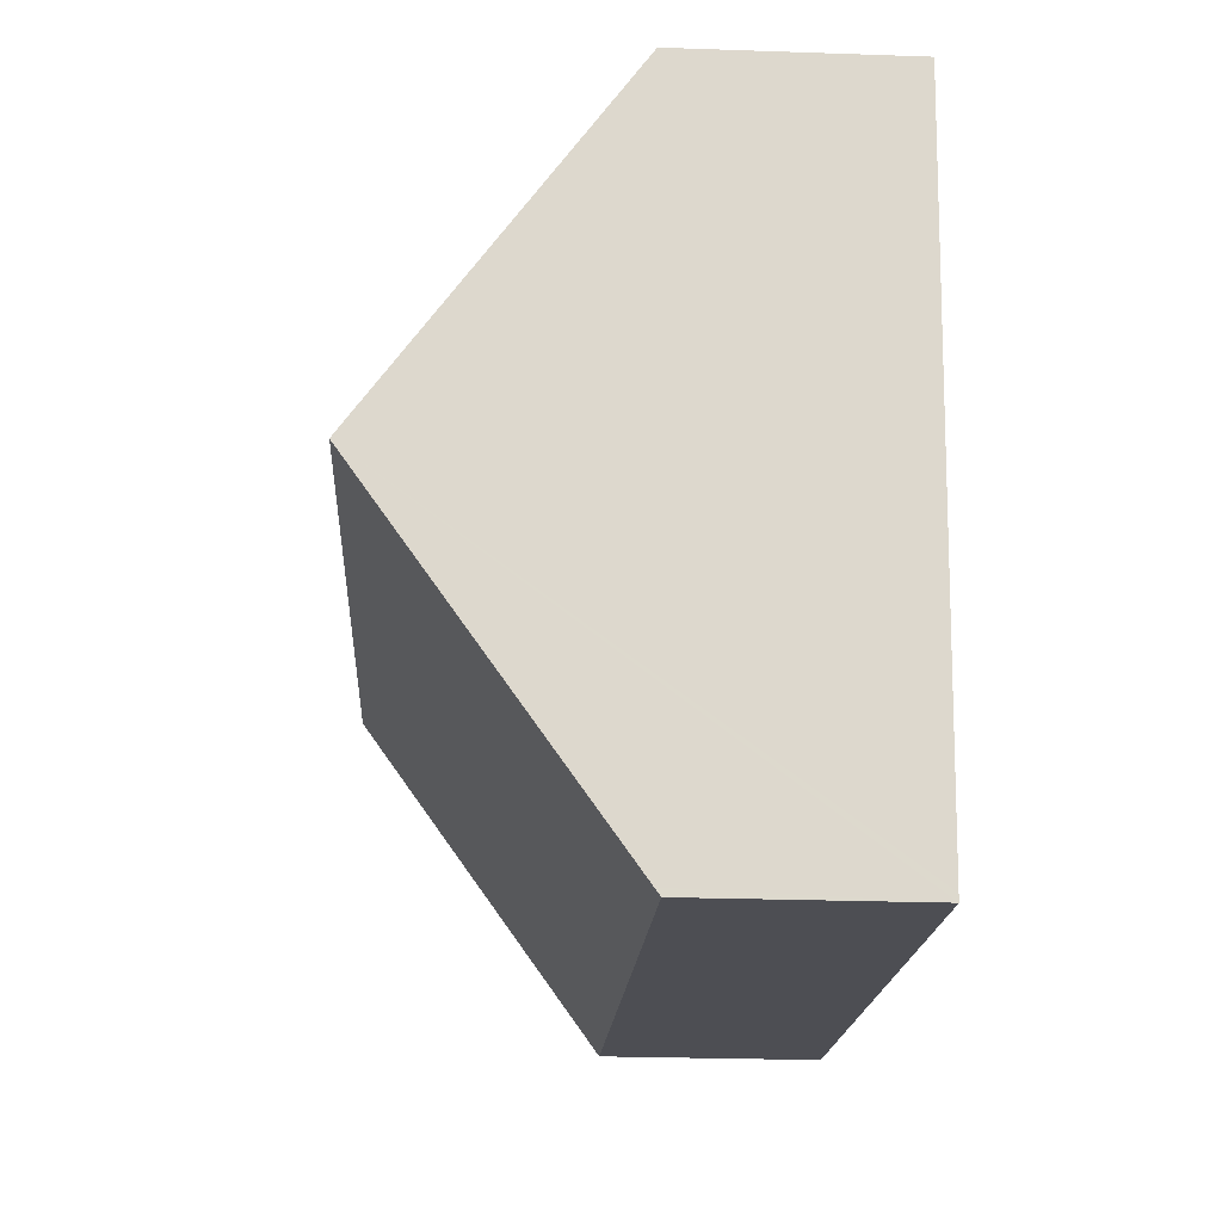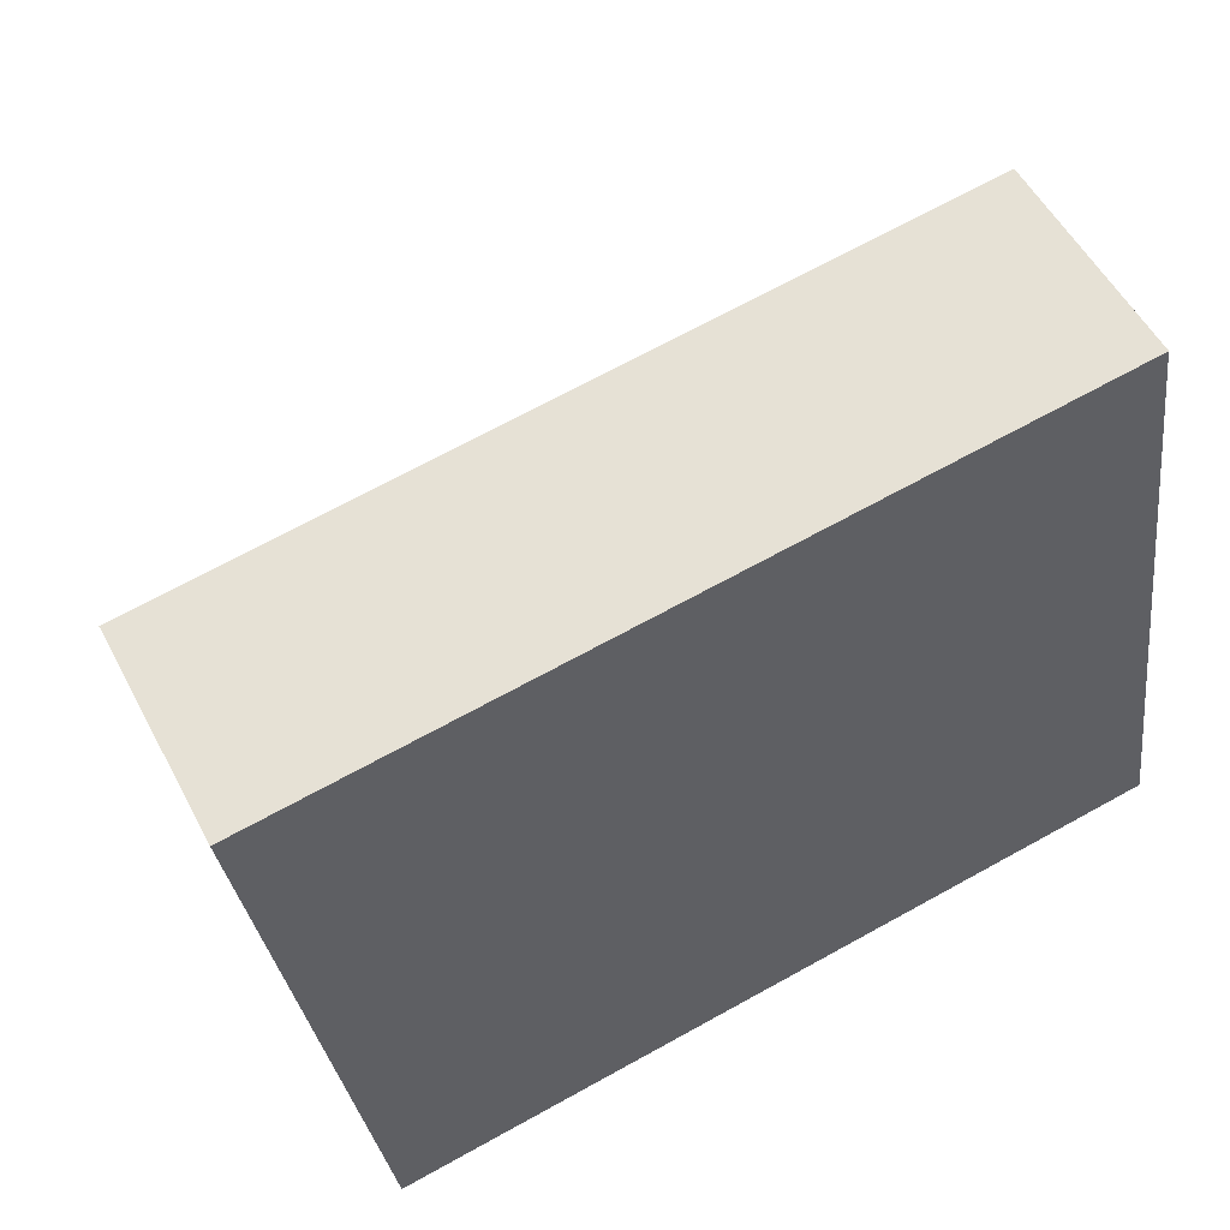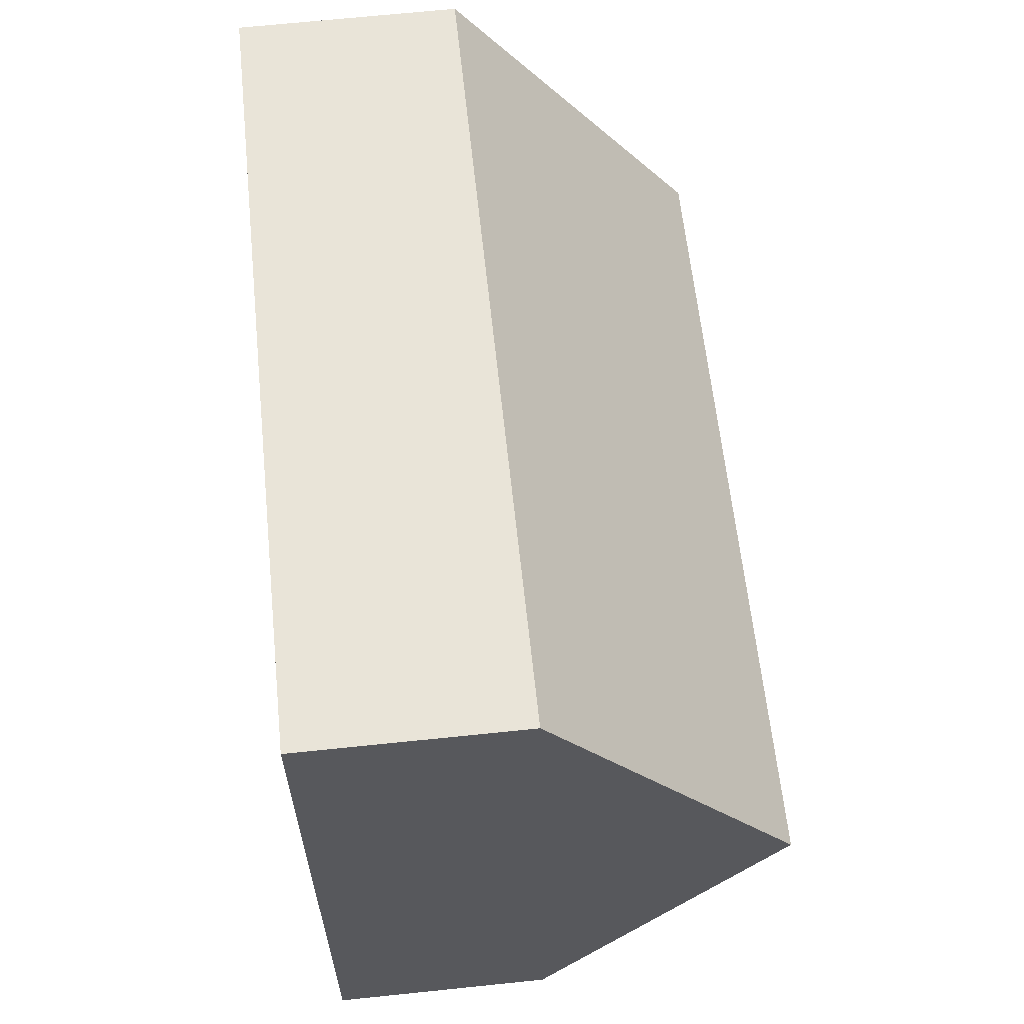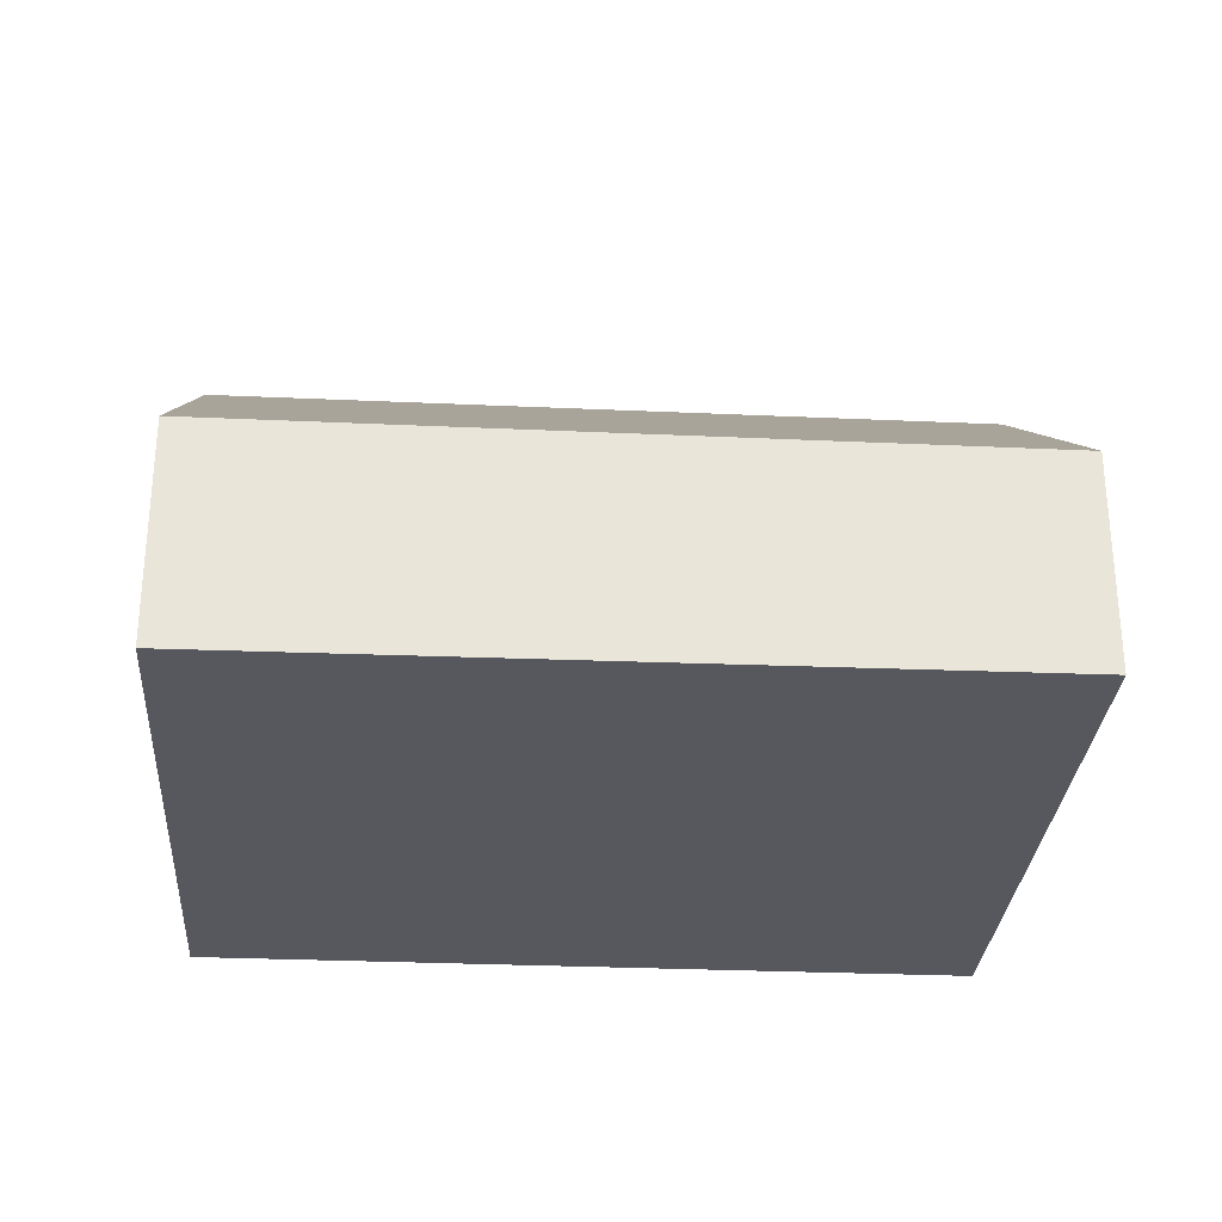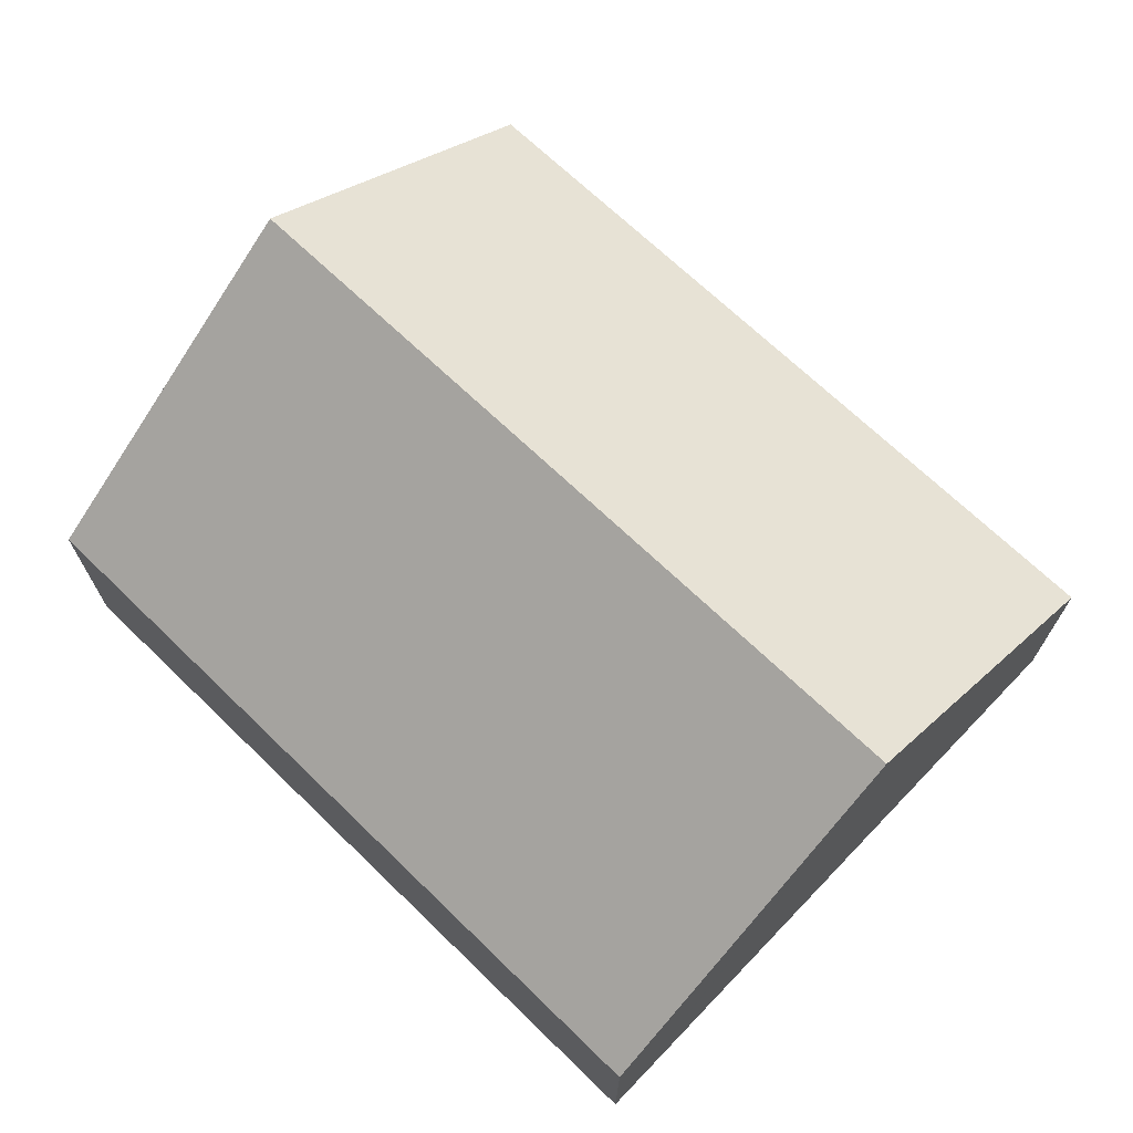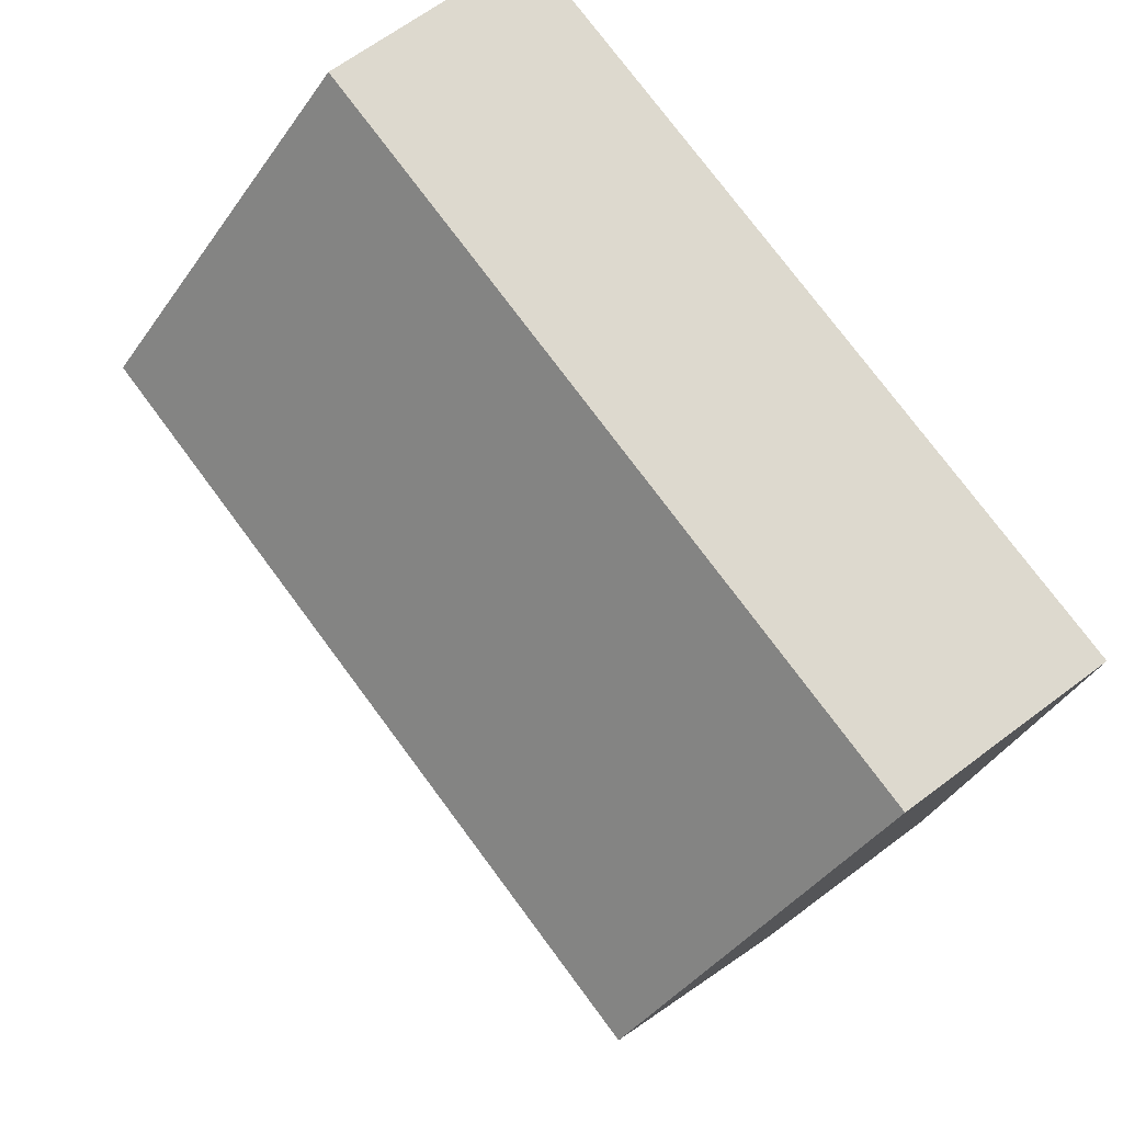
<metadata>
{"format":"obj","ext":"obj","renderer":"f3d","projection":"perspective","resolution":1024,"background":"white","views":[{"elev":-26.3,"azim":-93.1,"up":"+Z"},{"elev":53.4,"azim":-27.3,"up":"+Z"},{"elev":68.5,"azim":84.1,"up":"+Z"},{"elev":-28.9,"azim":167.6,"up":"+Y"},{"elev":70.5,"azim":-145.0,"up":"+Y"},{"elev":65.7,"azim":-127.1,"up":"+Z"}]}
</metadata>
<code>
v  1.606 3.374 -10.2
v  13.69 3.374 -8.384
v  1.623 3.294 -10.31
v  0.803 7.131 -5.099
v  12.97 7.131 -3.271
v  12.26 3.374 1.842
v  0 3.374 2.066e-16
v  1.623 6.312e-16 -10.31
v  1.606 6.245e-16 -10.2
v  0.803 3.122e-16 -5.099
v  0 0 0
v  12.26 -1.128e-16 1.842
v  12.97 2.003e-16 -3.271
v  13.69 5.134e-16 -8.384
g defaultobject
f 1 2 3
f 2 1 4
f 2 4 5
f 6 4 7
f 4 6 5
f 8 1 3
f 1 8 4
f 4 8 9
f 4 9 10
f 4 10 7
f 7 10 11
f 11 6 7
f 6 11 12
f 12 5 6
f 5 12 13
f 5 13 2
f 2 13 14
f 14 3 2
f 3 14 8
f 10 12 11
f 12 10 13
f 13 10 9
f 13 9 14
f 14 9 8

</code>
